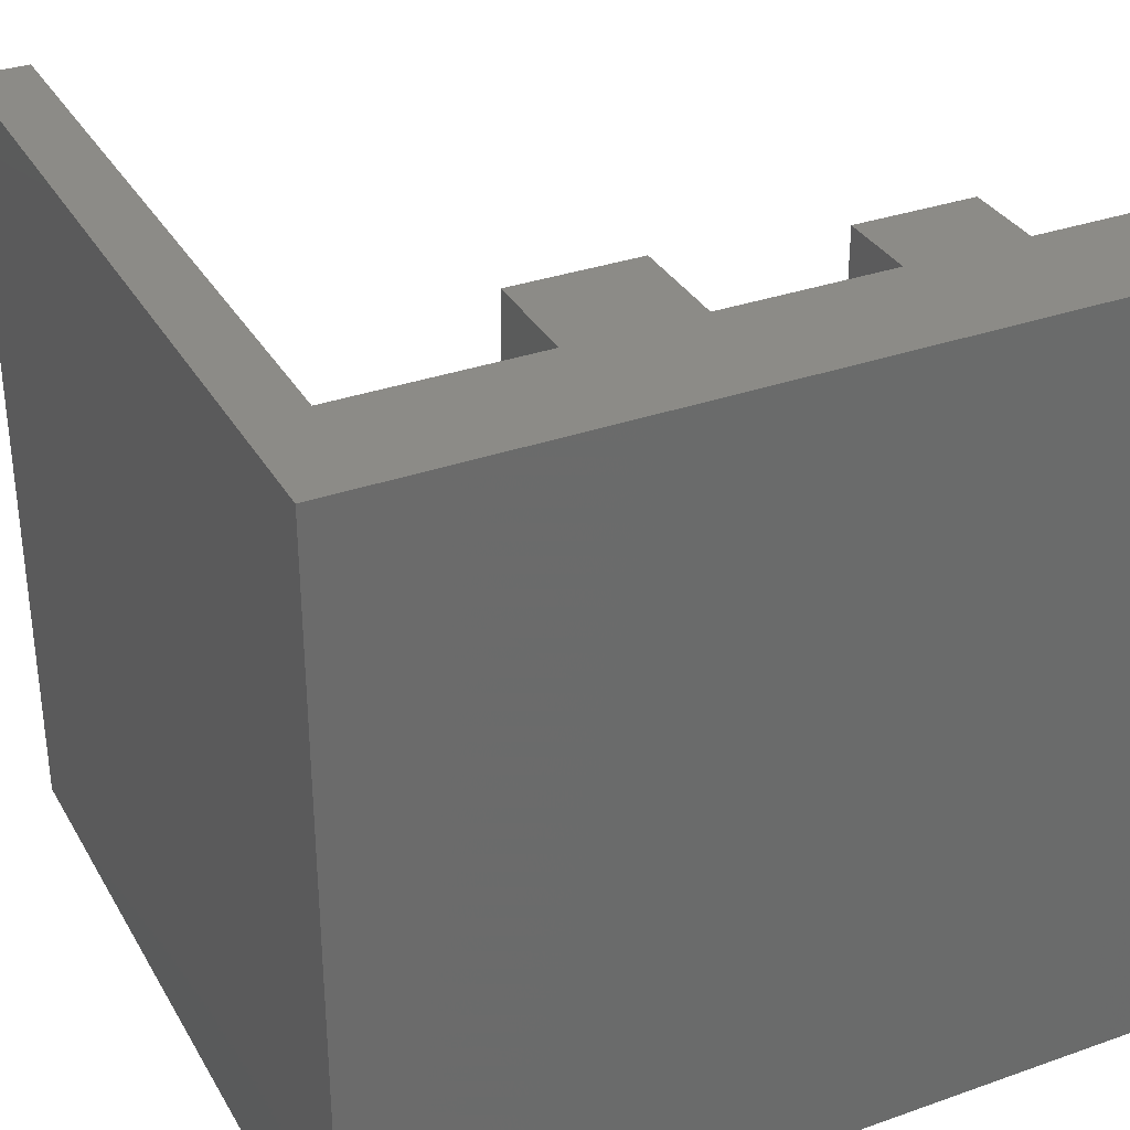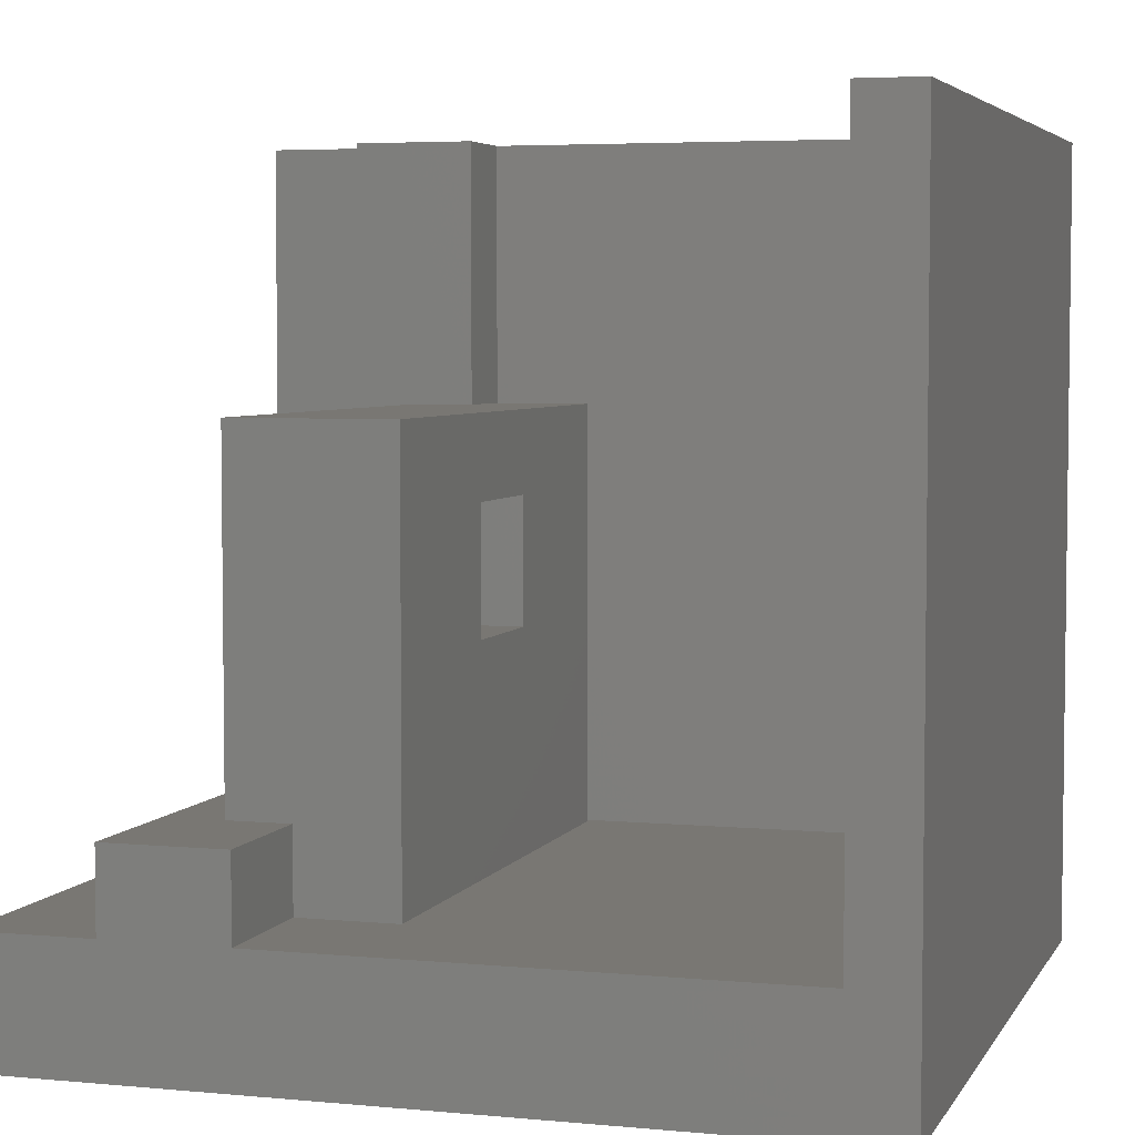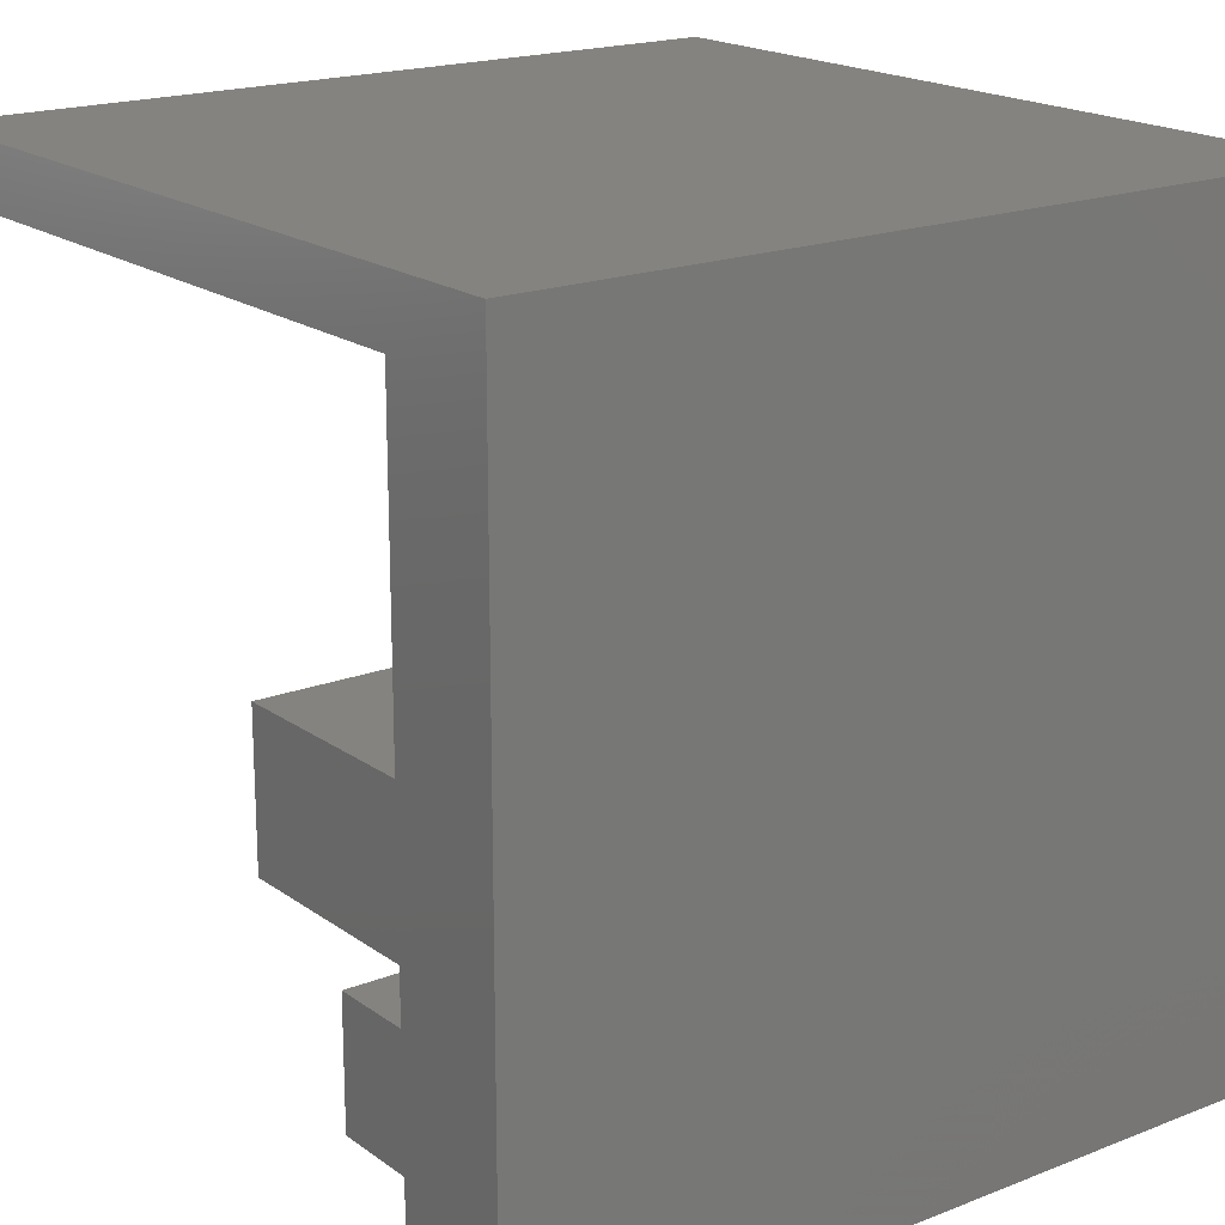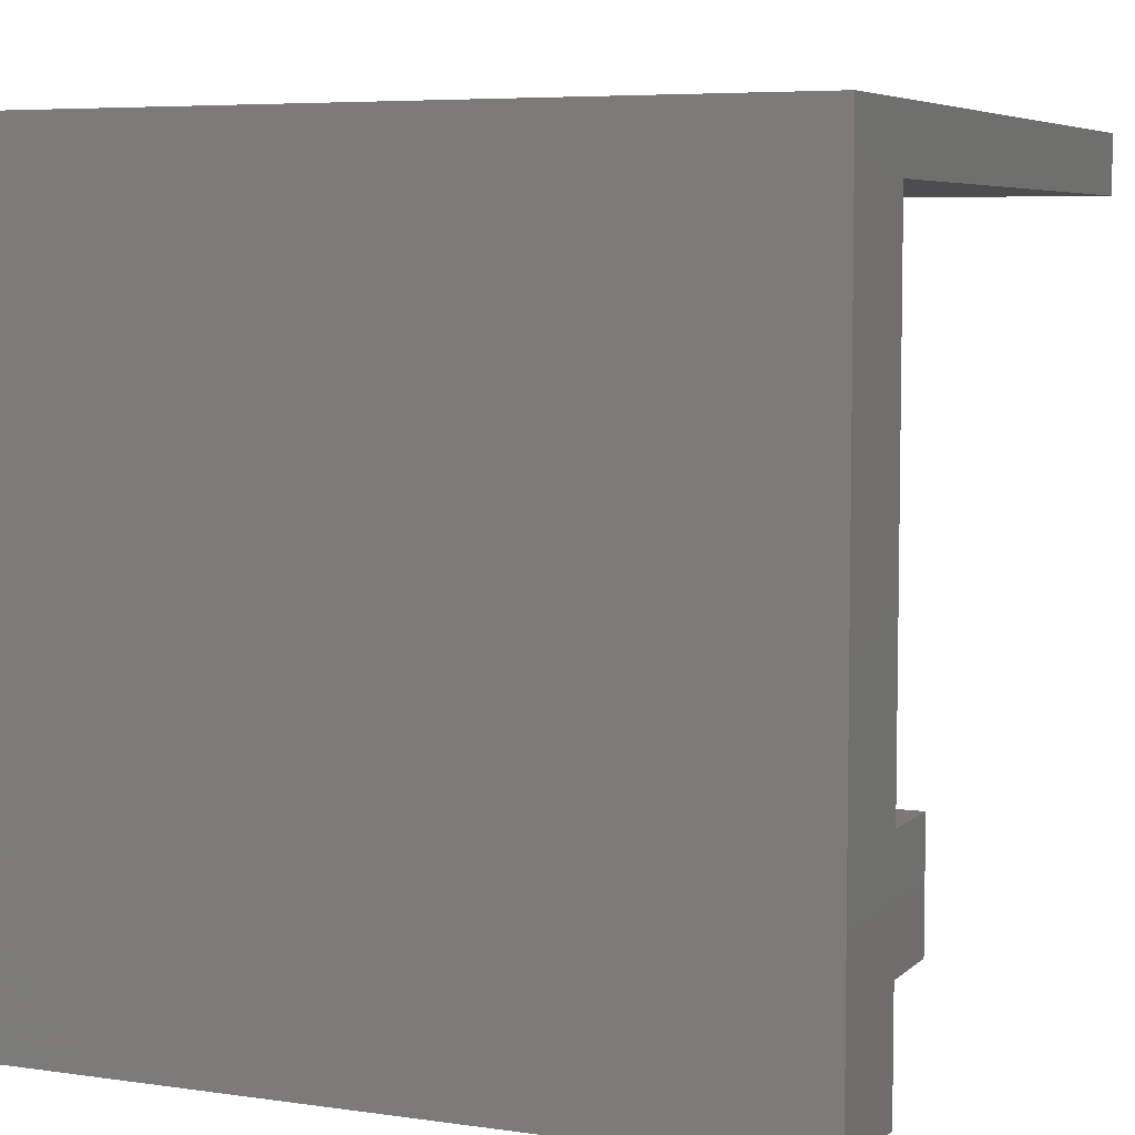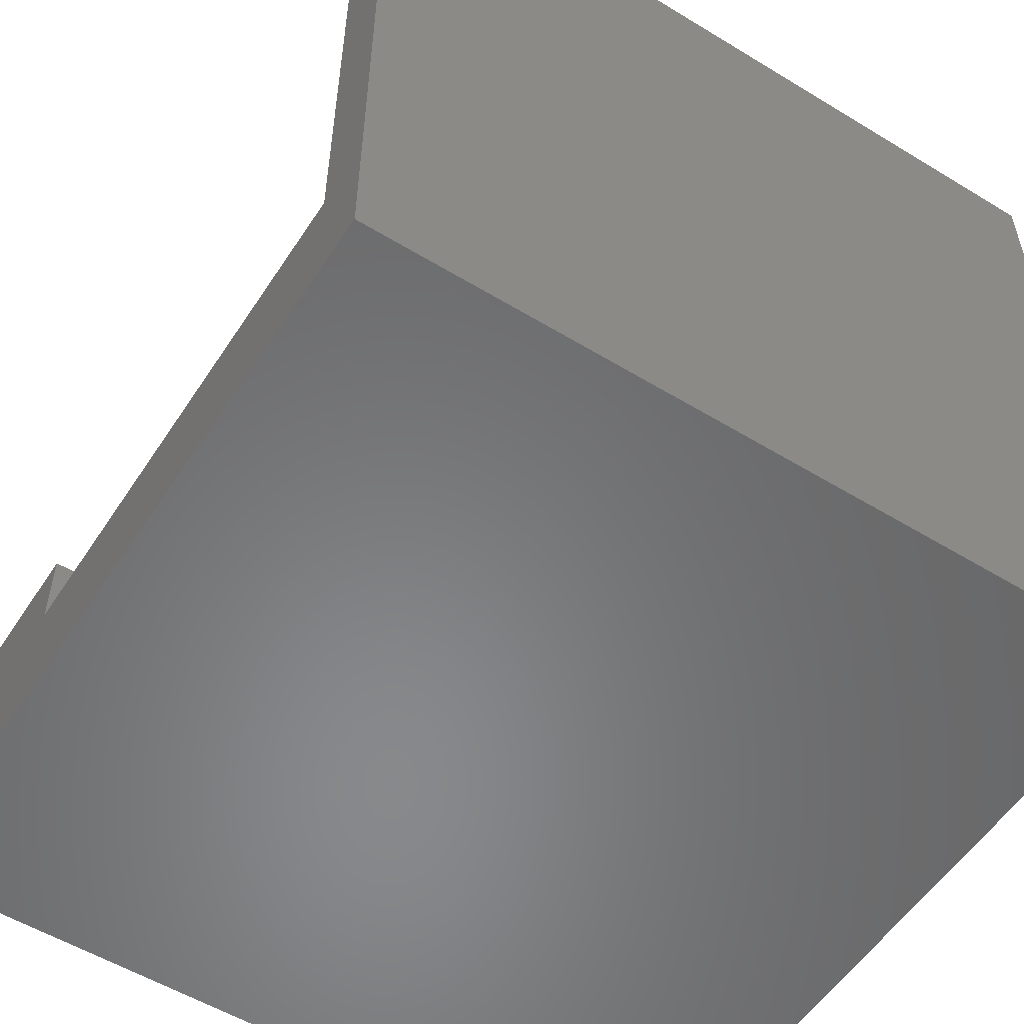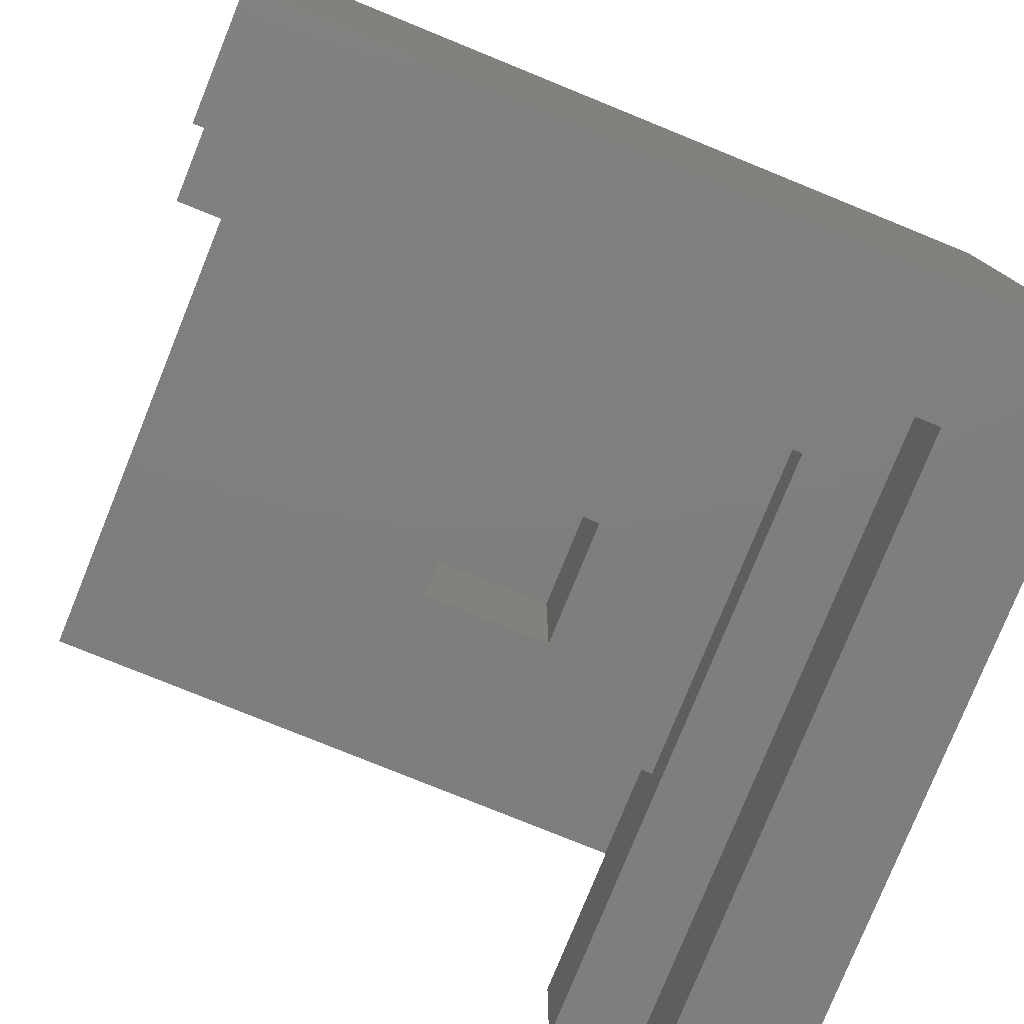
<metadata>
{"format":"stl","ext":"stl","renderer":"f3d","projection":"perspective","resolution":1024,"background":"white","views":[{"elev":33.2,"azim":-115.9,"up":"+Z"},{"elev":4.6,"azim":107.0,"up":"+Z"},{"elev":18.7,"azim":143.2,"up":"+Y"},{"elev":6.0,"azim":-66.4,"up":"+Y"},{"elev":-55.1,"azim":147.3,"up":"+Z"},{"elev":-78.6,"azim":157.9,"up":"+Y"}]}
</metadata>
<code>
# stl→obj: 46 verts, 92 faces
v 0 0 0
v 0 20 20
v 0 20 0
v 0 0 20
v 20 20 0
v 20 0 0
v 3 3 20
v 5 3 5
v 5 3 20
v 3 3 3
v 20 3 3
v 20 3 5
v 3 0 3
v 3 0 20
v 20 0 3
v 3 18.5 3
v 20 18.5 20
v 3 18.5 20
v 20 18.5 3
v 3.245 6 13.55
v 5 6 20
v 5 6 13.55
v 3 6 20
v 3 6 3
v 3.245 6 3
v 20 6 3
v 16.75 6 5
v 20 6 5
v 16.75 6 3
v 5 4.45 13.55
v 5 4.45 5
v 16.75 4.45 5
v 16.75 8.45 3
v 3.245 8.45 3
v 16.75 8.45 13.55
v 16.75 4.45 13.55
v 11.55 4.45 11.55
v 8.45 4.45 11.55
v 8.45 4.45 8.45
v 11.55 4.45 8.45
v 11.55 8.45 11.55
v 3.245 8.45 13.55
v 11.55 8.45 8.45
v 8.45 8.45 8.45
v 8.45 8.45 11.55
v 20 20 20
f 1 2 3
f 2 1 4
f 1 5 6
f 5 1 3
f 7 8 9
f 10 8 7
f 11 8 10
f 8 11 12
f 4 13 14
f 1 13 4
f 6 13 1
f 13 6 15
f 16 17 18
f 17 16 19
f 20 21 22
f 21 20 23
f 24 20 25
f 20 24 23
f 26 27 28
f 27 26 29
f 21 30 22
f 9 30 21
f 8 30 9
f 30 8 31
f 32 28 27
f 28 32 12
f 8 32 31
f 32 8 12
f 14 10 7
f 10 14 13
f 23 16 18
f 16 23 24
f 10 15 11
f 15 10 13
f 19 33 26
f 16 33 19
f 33 16 34
f 24 34 16
f 34 24 25
f 26 33 29
f 35 27 33
f 36 27 35
f 27 36 32
f 33 27 29
f 37 30 38
f 30 39 38
f 39 31 40
f 31 39 30
f 30 37 36
f 40 36 37
f 40 32 36
f 32 40 31
f 35 41 42
f 35 43 41
f 43 33 44
f 33 43 35
f 45 42 41
f 44 42 45
f 44 34 42
f 34 44 33
f 25 42 34
f 42 25 20
f 35 22 36
f 42 22 35
f 22 42 20
f 36 22 30
f 38 44 45
f 44 38 39
f 38 41 37
f 41 38 45
f 40 41 43
f 41 40 37
f 44 40 43
f 40 44 39
f 28 12 26
f 19 46 17
f 46 19 5
f 26 5 19
f 11 26 12
f 6 26 11
f 6 11 15
f 26 6 5
f 5 2 46
f 2 5 3
f 46 18 17
f 2 23 18
f 4 23 2
f 2 18 46
f 23 4 7
f 7 4 14
f 23 9 21
f 9 23 7

</code>
